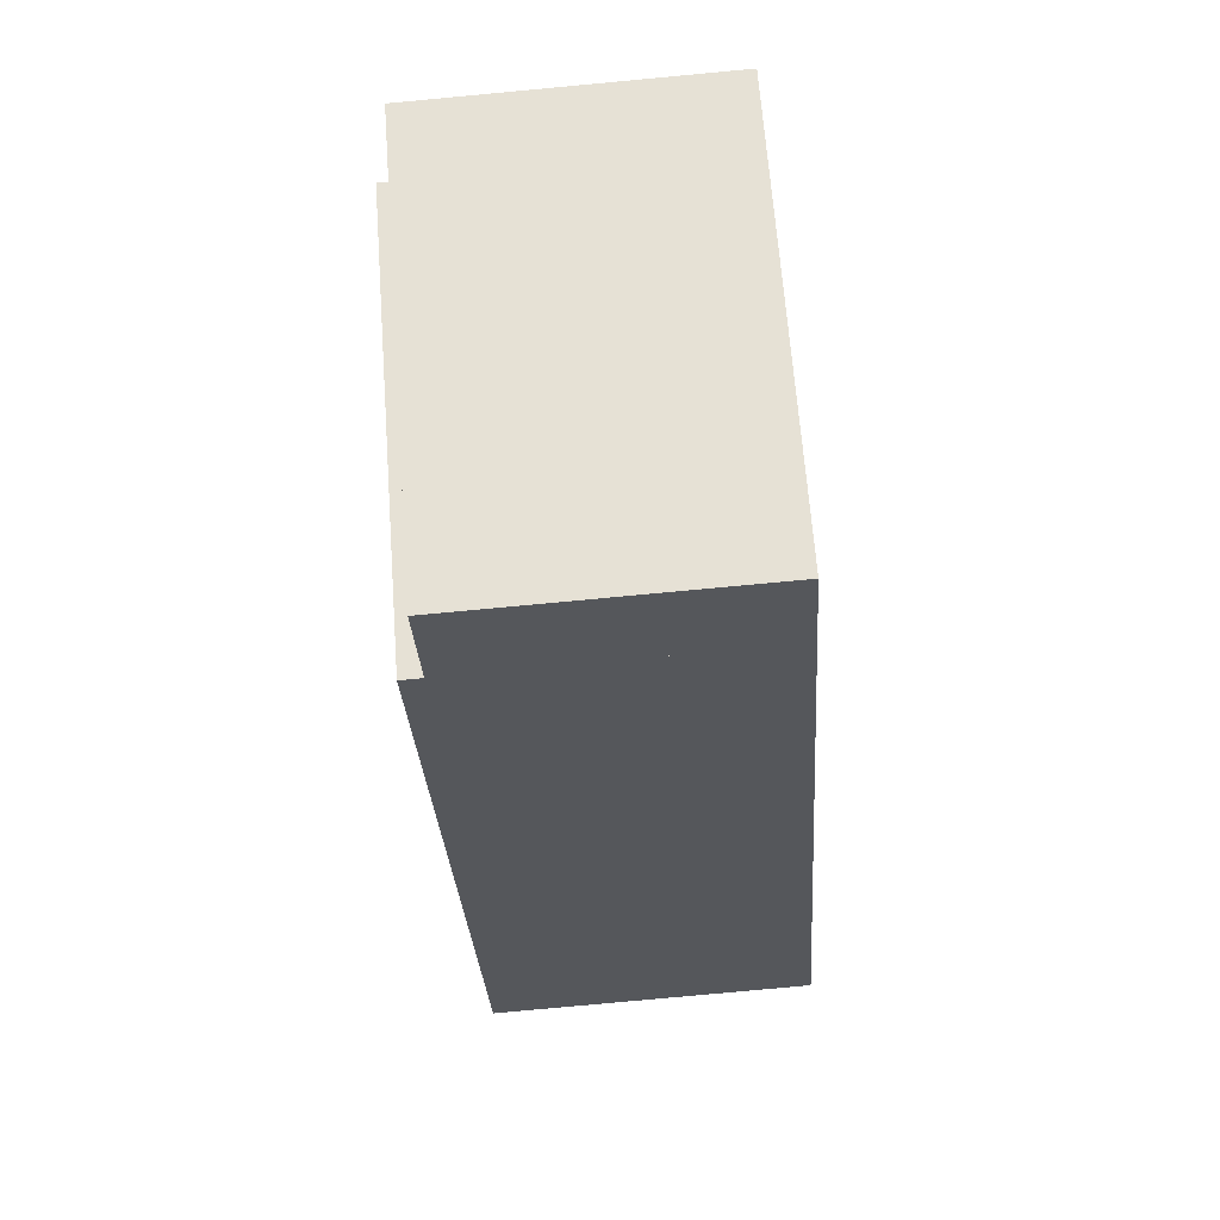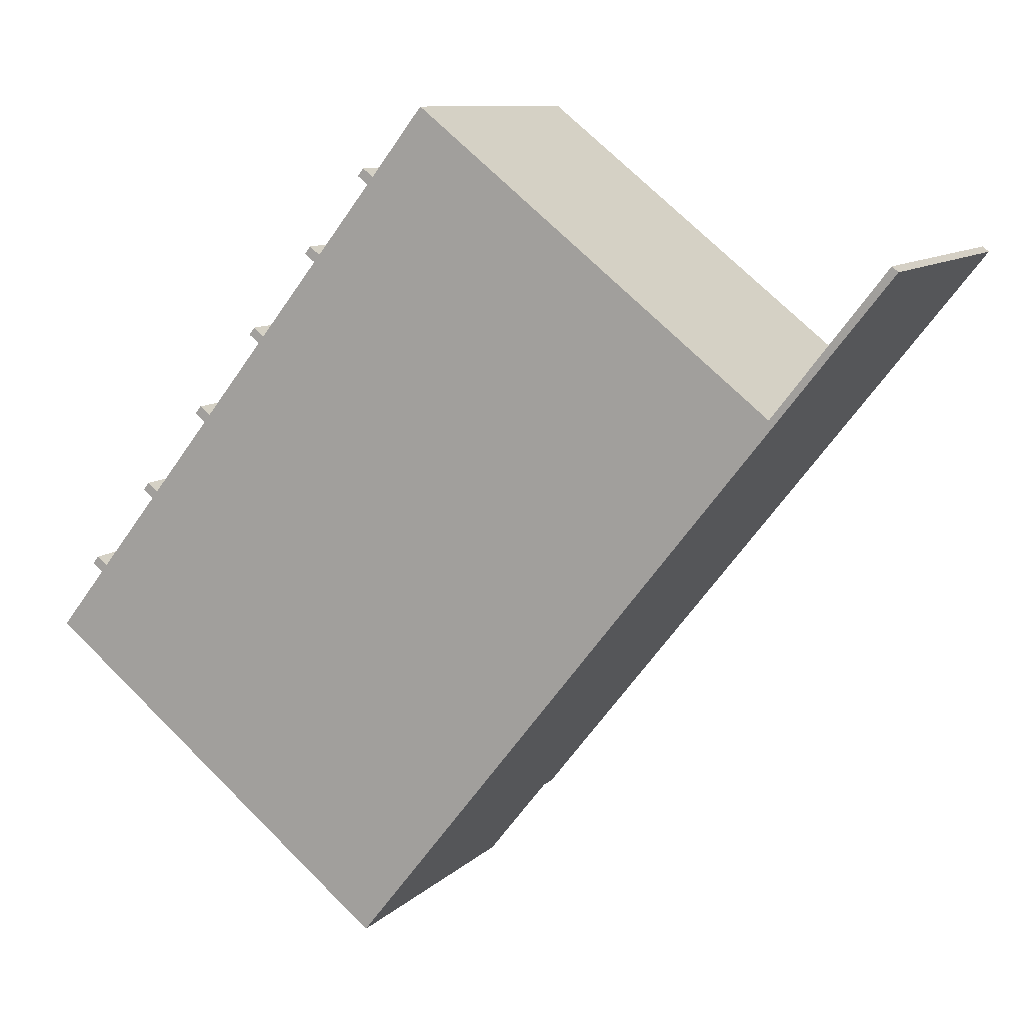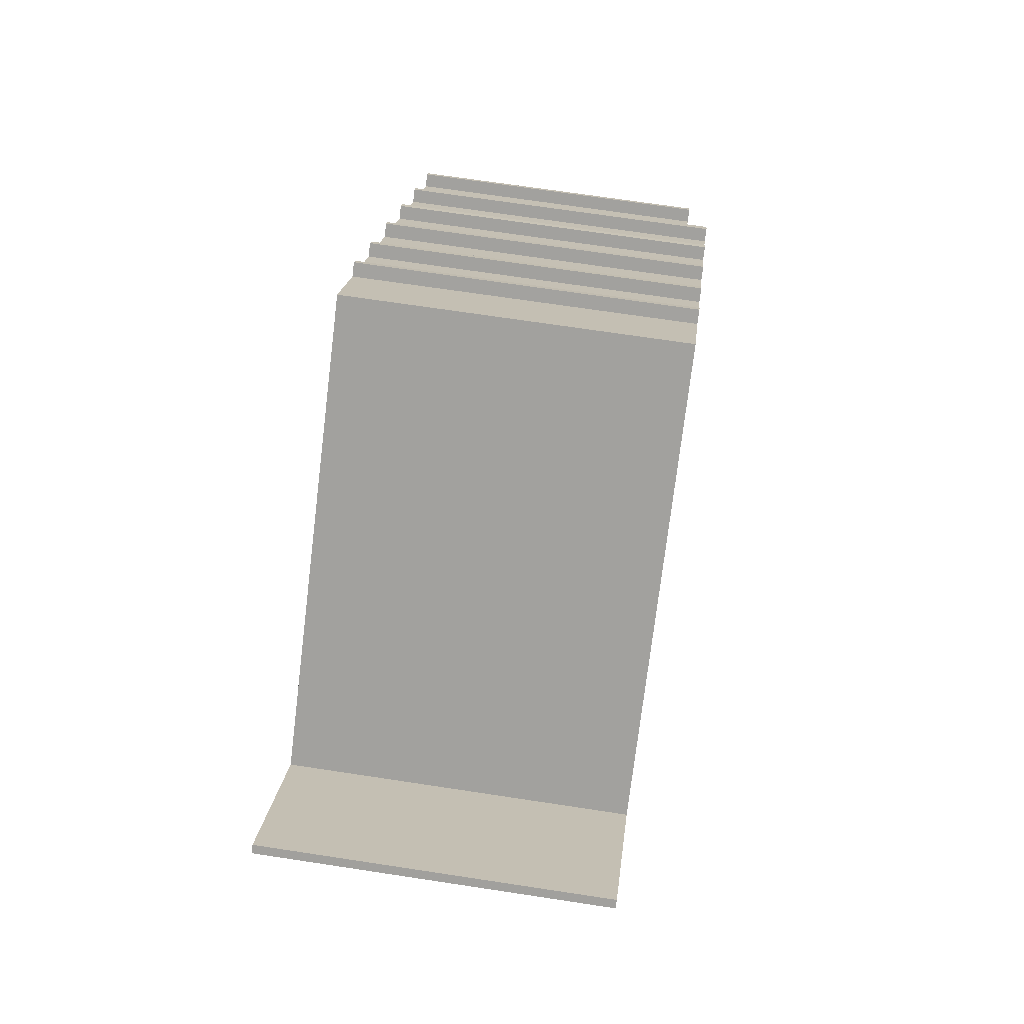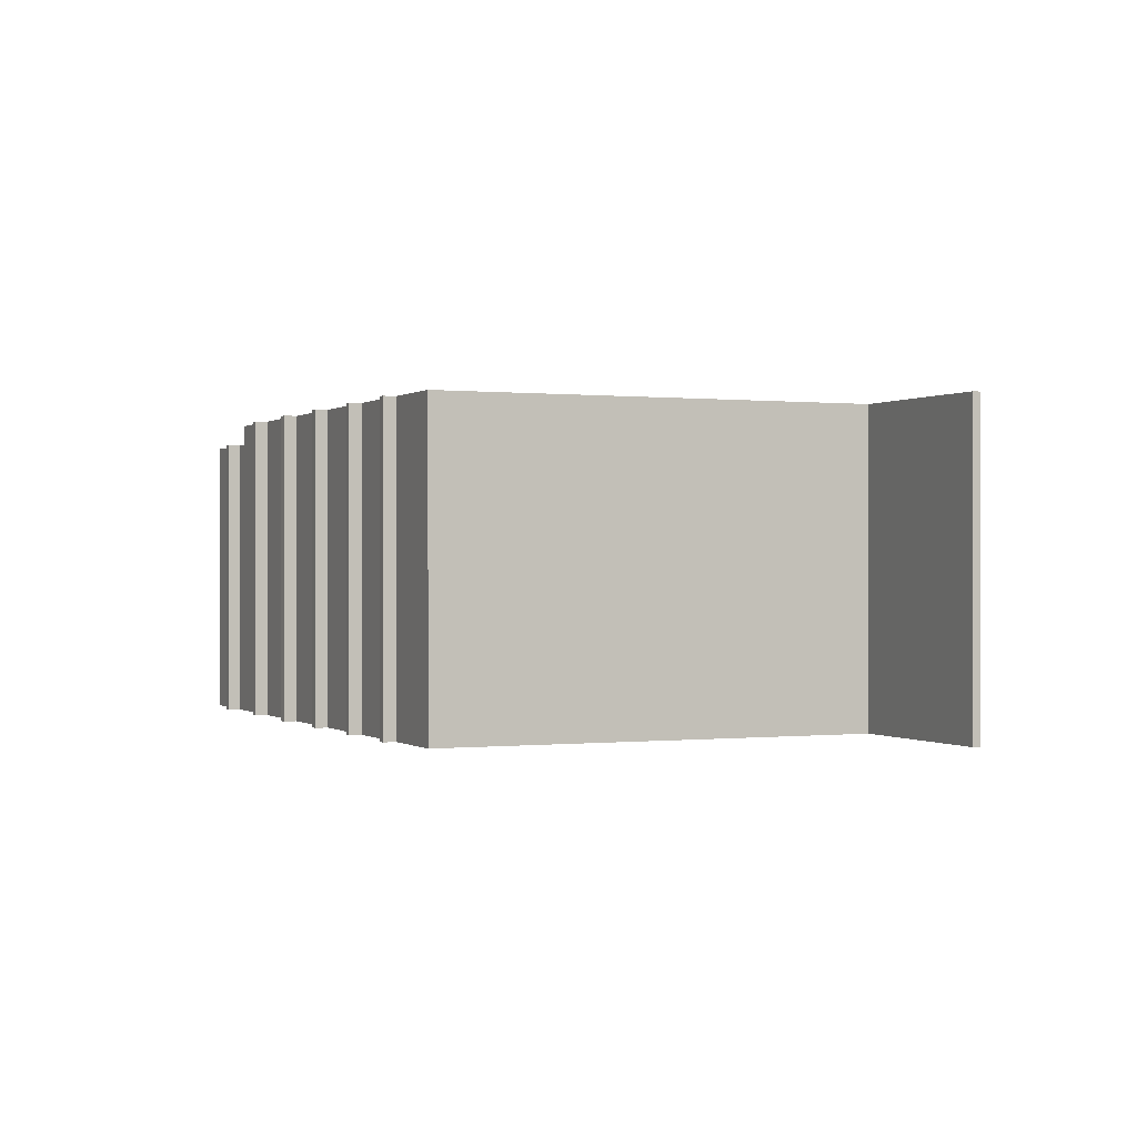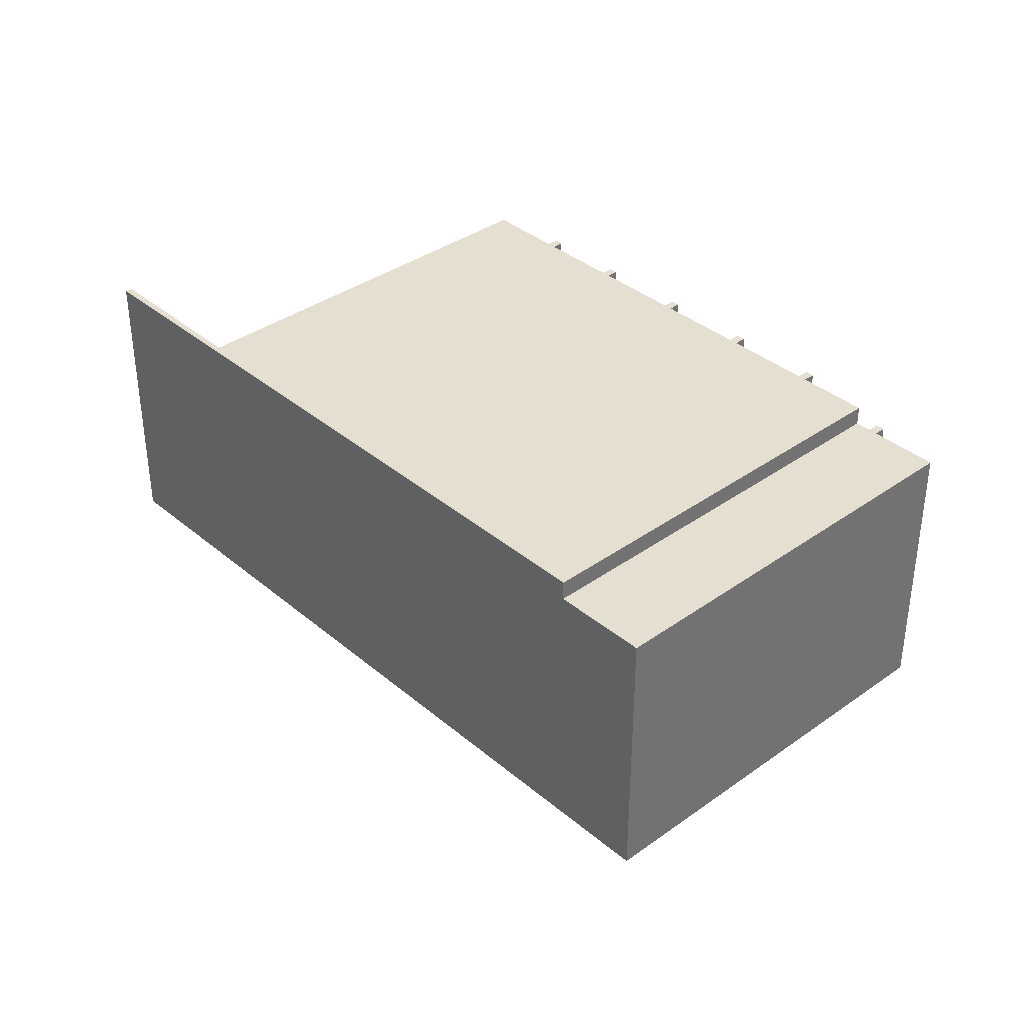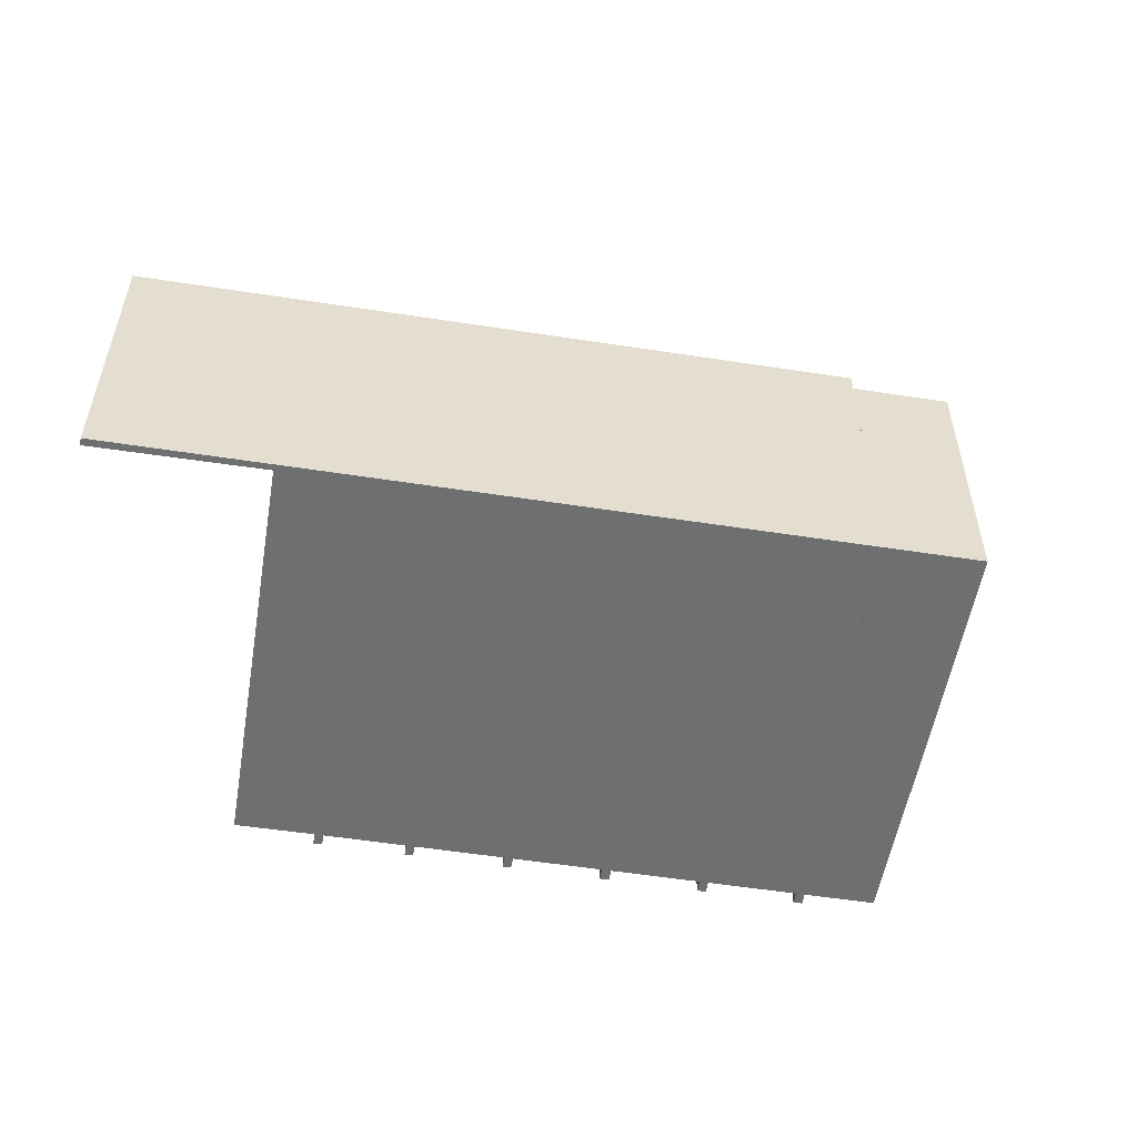
<metadata>
{"format":"obj","ext":"obj","renderer":"f3d","projection":"perspective","resolution":1024,"background":"white","views":[{"elev":-78.9,"azim":-84.7,"up":"+Z"},{"elev":9.9,"azim":25.4,"up":"+Z"},{"elev":68.9,"azim":98.7,"up":"+Z"},{"elev":0.1,"azim":14.5,"up":"+Y"},{"elev":36.8,"azim":175.6,"up":"+Y"},{"elev":-54.5,"azim":118.9,"up":"+Y"}]}
</metadata>
<code>
v  38.89 13.71 17.31
v  33.89 13.71 11.43
v  38.62 13.71 17.53
v  34.12 13.71 11.25
v  33.83 13.71 11.36
v  16.28 13.71 20.57
v  18.53 13.71 23.47
v  16.02 13.71 20.25
v  13.66 13.71 17.27
v  13.41 13.71 16.96
v  10.83 13.71 13.69
v  10.59 13.71 13.38
v  8 13.71 10.11
v  7.738 13.71 9.781
v  5.147 13.71 6.506
v  18.32 13.71 -8.821
v  4.894 13.71 6.186
v  2.774 13.71 3.507
v  4.443 13.71 6.543
v  4.696 13.71 6.863
v  7.276 13.71 10.15
v  7.549 13.71 10.47
v  10.14 13.71 13.74
v  10.38 13.71 14.05
v  12.98 13.71 17.3
v  13.22 13.71 17.62
v  15.59 13.71 20.6
v  15.82 13.71 20.93
v  33.83 -6.955e-16 11.36
v  38.62 -1.073e-15 17.53
v  33.89 -7.001e-16 11.43
v  2.774 -2.147e-16 3.507
v  4.894 -3.788e-16 6.186
v  4.443 -4.006e-16 6.543
v  4.696 -4.202e-16 6.863
v  5.147 -3.984e-16 6.506
v  7.738 -5.989e-16 9.781
v  7.276 -6.213e-16 10.15
v  7.549 -6.41e-16 10.47
v  8 -6.192e-16 10.11
v  10.59 -8.195e-16 13.38
v  10.14 -8.411e-16 13.74
v  10.38 -8.602e-16 14.05
v  10.83 -8.383e-16 13.69
v  13.41 -1.038e-15 16.96
v  12.98 -1.059e-15 17.3
v  13.22 -1.079e-15 17.62
v  13.66 -1.057e-15 17.27
v  16.02 -1.24e-15 20.25
v  15.59 -1.261e-15 20.6
v  15.82 -1.281e-15 20.93
v  16.28 -1.26e-15 20.57
v  18.53 -1.437e-15 23.47
v  38.89 -1.06e-15 17.31
v  34.12 -6.888e-16 11.25
v  18.32 5.401e-16 -8.821
v  18.32 12.81 -8.821
v  2.301 12.81 2.91
v  2.774 12.81 3.507
v  15.56 12.81 -12.33
v  2.048 12.81 2.589
v  1.602 12.81 2.942
v  0 12.81 7.845e-16
v  1.849 12.81 3.268
v  0 0 0
v  2.048 -1.585e-16 2.589
v  1.602 -1.801e-16 2.942
v  1.849 -2.001e-16 3.268
v  2.301 -1.782e-16 2.91
v  15.56 7.552e-16 -12.33
g defaultobject
f 1 2 3
f 2 1 4
f 2 4 5
f 5 6 7
f 6 5 8
f 8 5 9
f 9 5 10
f 10 5 11
f 11 5 12
f 12 5 13
f 13 5 14
f 14 5 15
f 15 5 4
f 15 4 16
f 15 16 17
f 17 16 18
f 15 19 20
f 19 15 17
f 13 21 22
f 21 13 14
f 11 23 24
f 23 11 12
f 9 25 26
f 25 9 10
f 6 27 28
f 27 6 8
f 29 2 5
f 2 29 3
f 3 29 30
f 30 29 31
f 32 17 18
f 17 32 33
f 34 20 19
f 20 34 35
f 36 14 15
f 14 36 37
f 38 22 21
f 22 38 39
f 40 12 13
f 12 40 41
f 42 24 23
f 24 42 43
f 44 10 11
f 10 44 45
f 46 26 25
f 26 46 47
f 48 8 9
f 8 48 49
f 50 28 27
f 28 50 51
f 52 7 6
f 7 52 53
f 30 1 3
f 1 30 54
f 35 15 20
f 15 35 36
f 39 13 22
f 13 39 40
f 43 11 24
f 11 43 44
f 47 9 26
f 9 47 48
f 51 6 28
f 6 51 52
f 53 5 7
f 5 53 29
f 54 4 1
f 4 54 16
f 16 54 55
f 16 55 56
f 56 18 16
f 18 56 32
f 33 19 17
f 19 33 34
f 37 21 14
f 21 37 38
f 41 23 12
f 23 41 42
f 45 25 10
f 25 45 46
f 49 27 8
f 27 49 50
f 56 33 32
f 33 56 36
f 36 56 37
f 37 56 40
f 40 56 41
f 41 56 44
f 44 56 45
f 45 56 55
f 45 55 48
f 48 55 29
f 48 29 49
f 49 29 52
f 52 29 53
f 29 55 31
f 31 55 30
f 30 55 54
f 49 51 50
f 51 49 52
f 45 47 46
f 47 45 48
f 41 43 42
f 43 41 44
f 37 39 38
f 39 37 40
f 33 35 34
f 35 33 36
f 57 58 59
f 58 57 60
f 58 60 61
f 58 61 62
f 61 60 63
f 62 64 58
f 65 61 63
f 61 65 66
f 67 64 62
f 64 67 68
f 69 59 58
f 59 69 32
f 66 62 61
f 62 66 67
f 70 63 60
f 63 70 65
f 68 58 64
f 58 68 69
f 32 57 59
f 57 32 56
f 56 60 57
f 60 56 70
f 70 66 65
f 66 70 69
f 69 70 32
f 32 70 56
f 66 68 67
f 68 66 69

</code>
